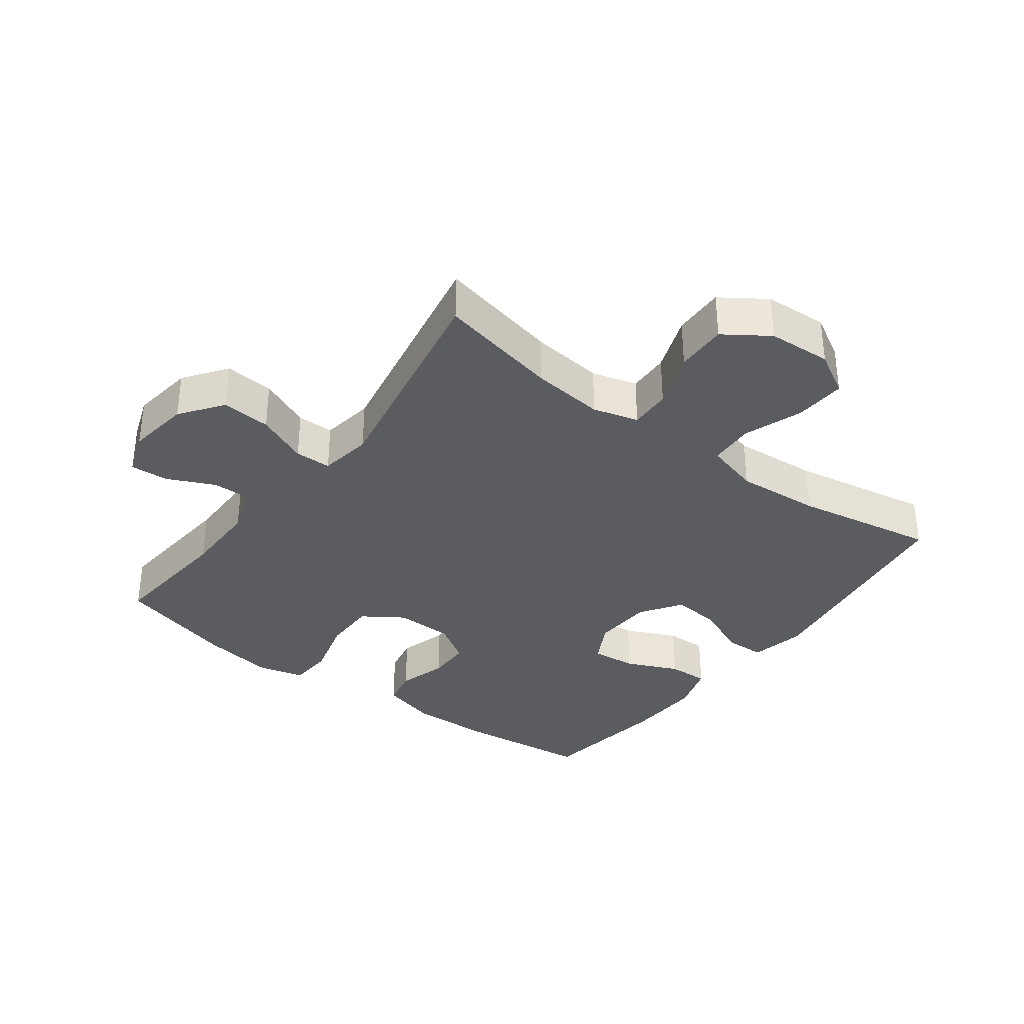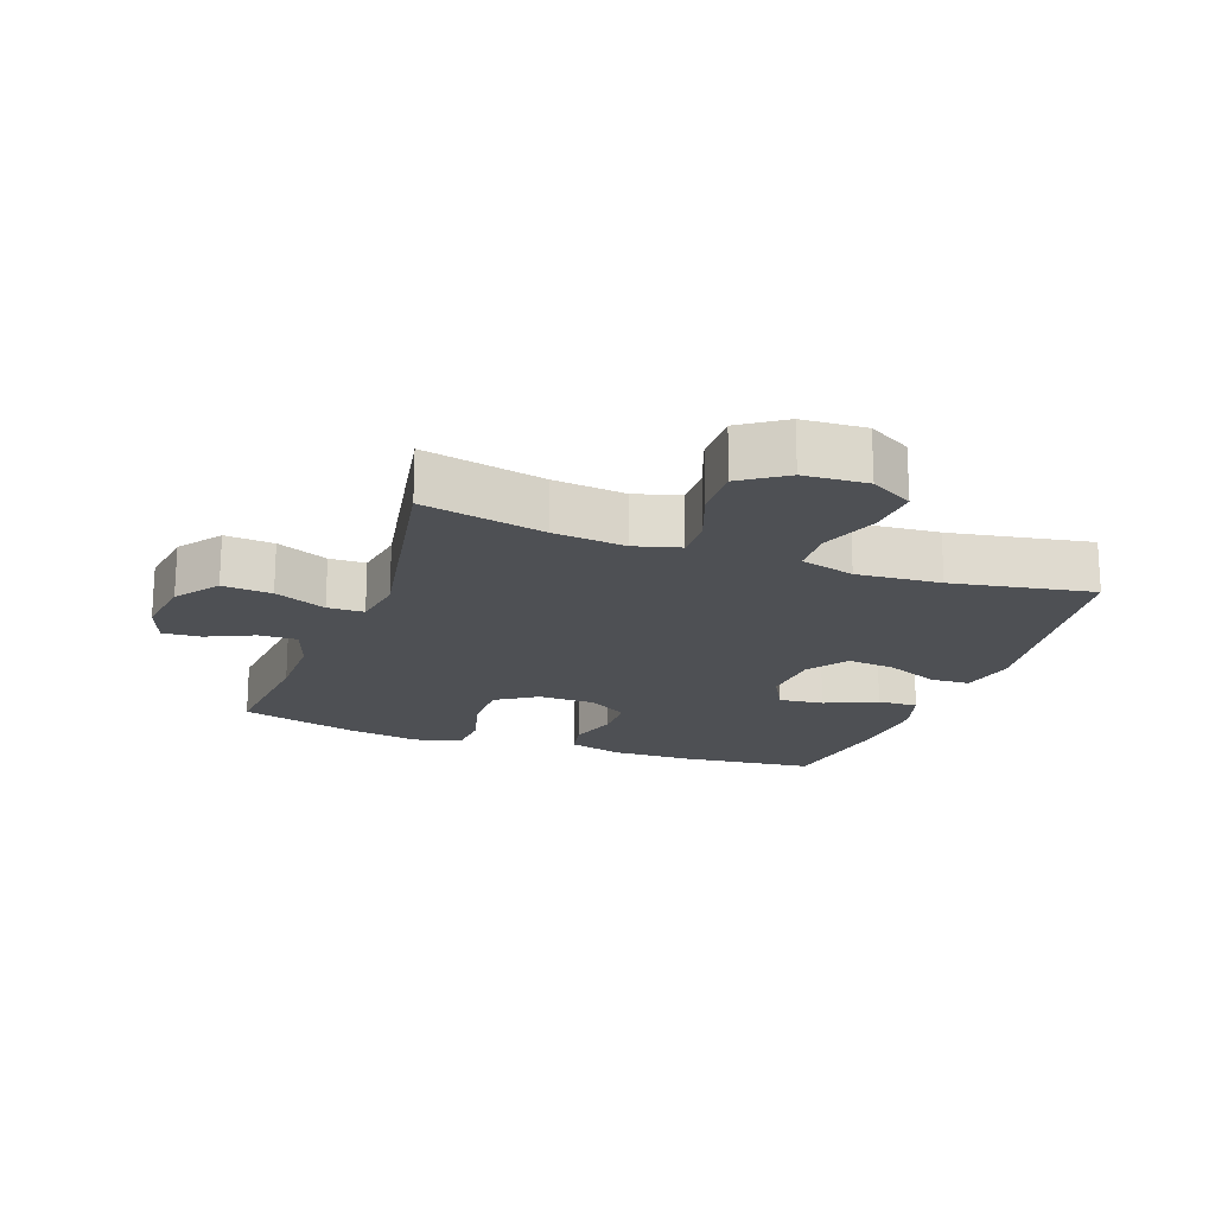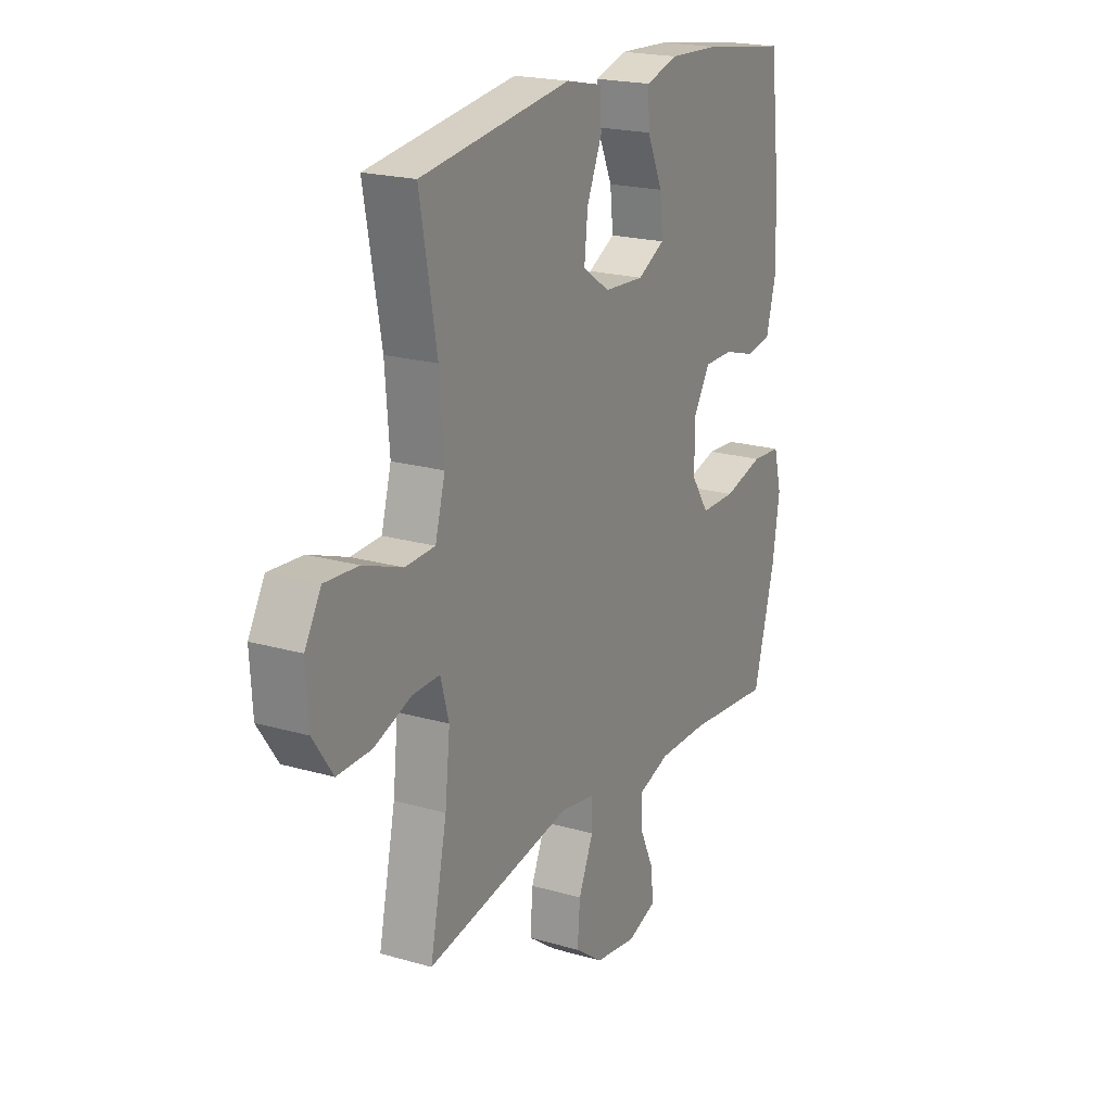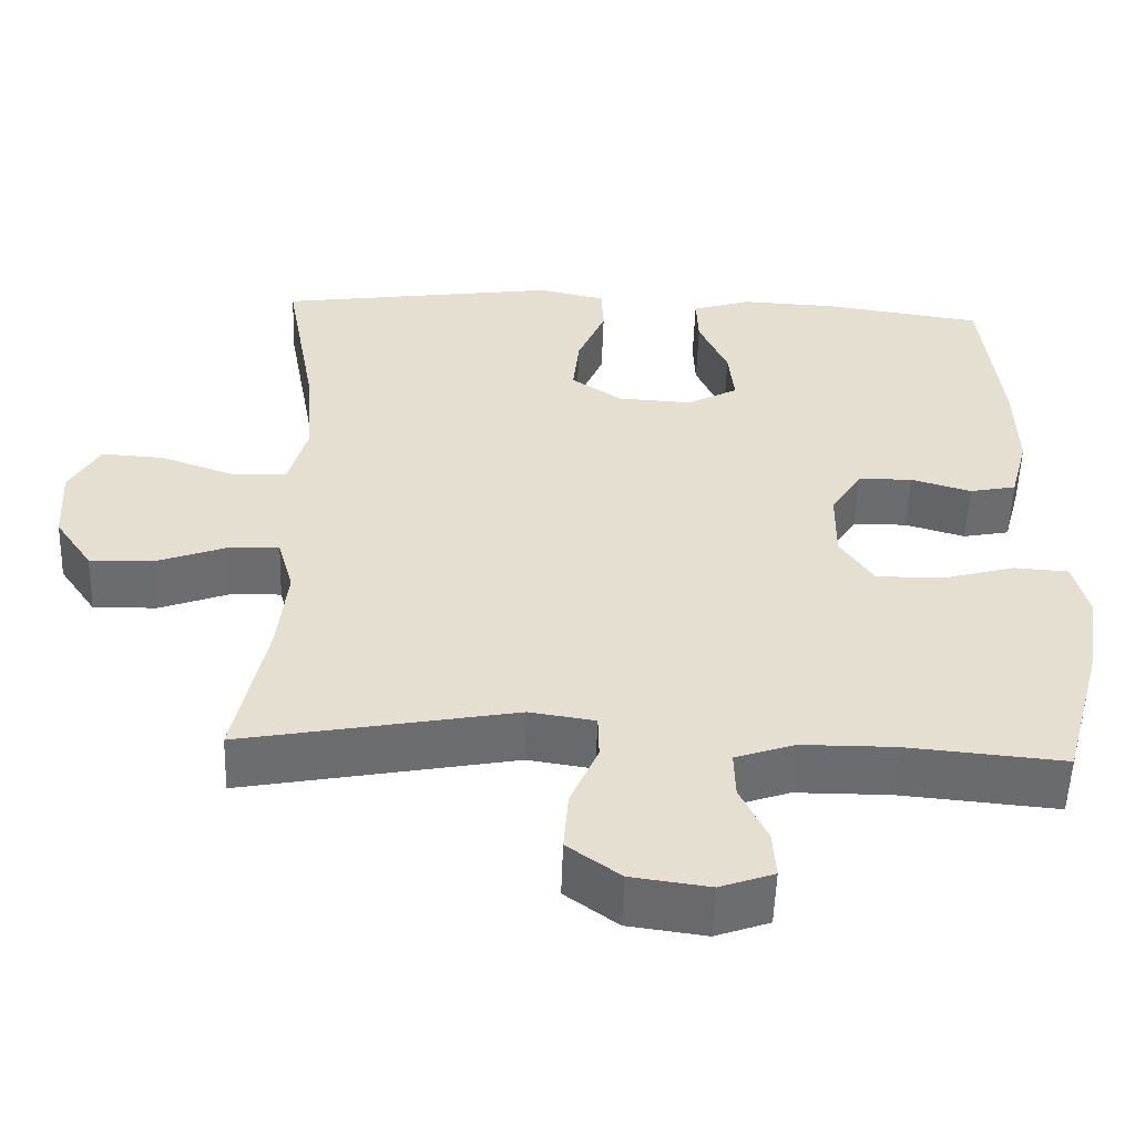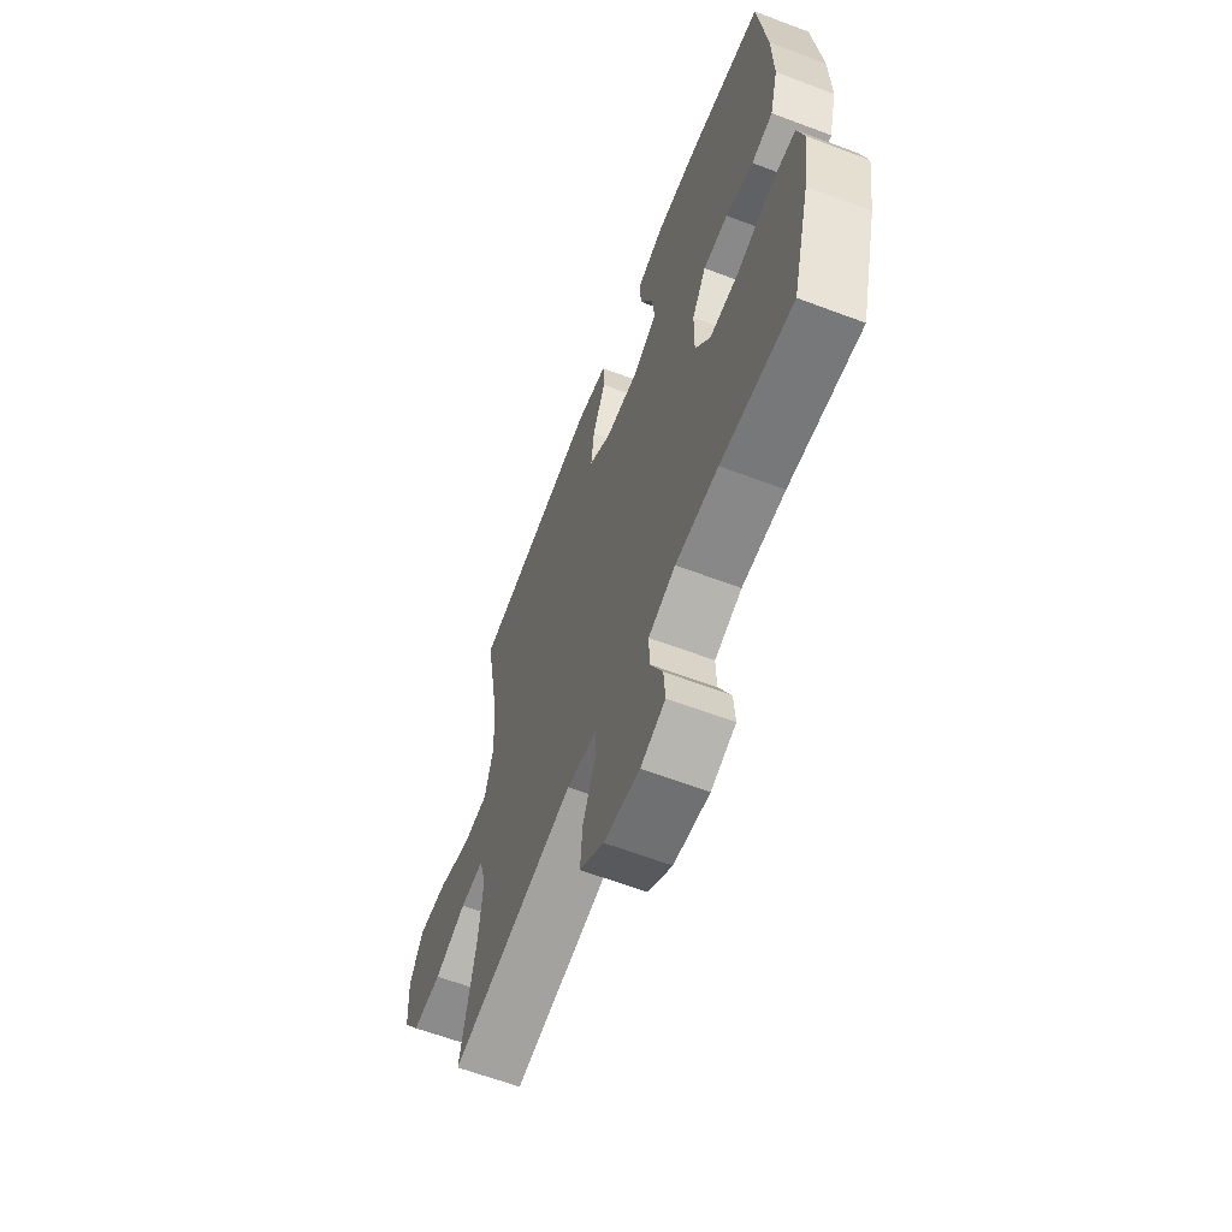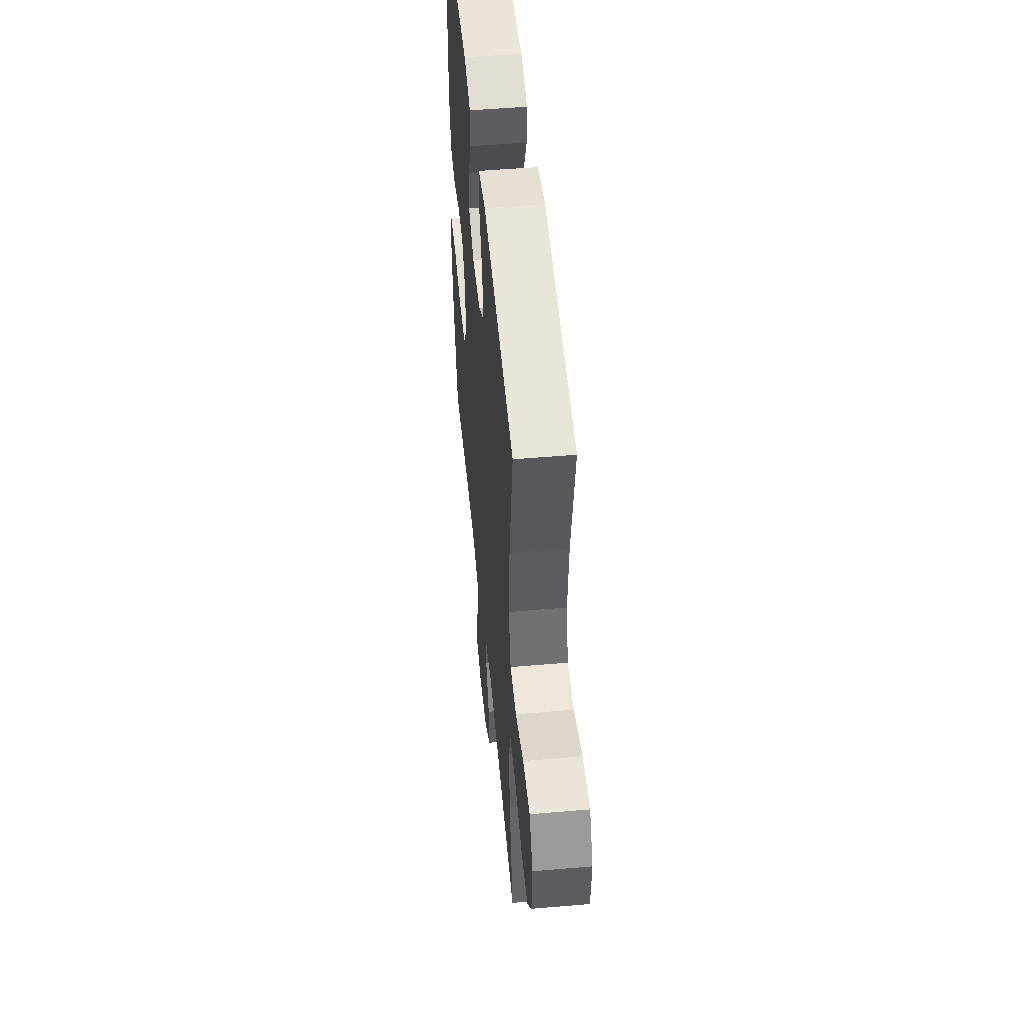
<metadata>
{"format":"obj","ext":"obj","renderer":"f3d","projection":"perspective","resolution":1024,"background":"white","views":[{"elev":-35.1,"azim":-126.9,"up":"+Y"},{"elev":-18.8,"azim":-110.1,"up":"+Y"},{"elev":20.3,"azim":-62.1,"up":"+Z"},{"elev":-53.7,"azim":-1.9,"up":"+Z"},{"elev":-62.4,"azim":69.0,"up":"+Z"},{"elev":50.6,"azim":-95.4,"up":"+Z"}]}
</metadata>
<code>
o path870
v 0.3175 0.0375 0.556
v 0.1941 0.0375 0.5617
v 0.1167 0.0375 0.5377
v 0.1193 0.0375 0.4729
v 0.1568 0.0375 0.3892
v 0.1643 0.0375 0.3172
v 0.09835 0.0375 0.2818
v 0.00095 0.0375 0.2872
v -0.06442 0.0375 0.3319
v -0.05611 0.0375 0.41
v -0.01962 0.0375 0.4958
v -0.0223 0.0375 0.559
v -0.1106 0.0375 0.578
v -0.4759 0.0375 0.5259
v -0.4351 0.0375 0.3001
v -0.4245 0.0375 0.1653
v -0.4486 0.0375 0.07778
v -0.5211 0.0375 0.07423
v -0.6163 0.0375 0.1084
v -0.6983 0.0375 0.1135
v -0.7377 0.0375 0.04433
v -0.7315 0.0375 -0.05749
v -0.683 0.0375 -0.1285
v -0.6002 0.0375 -0.1264
v -0.5098 0.0375 -0.09284
v -0.4432 0.0375 -0.09062
v -0.4227 0.0375 -0.1636
v -0.4348 0.0375 -0.2797
v -0.4759 0.0375 -0.476
v -0.1212 0.0375 -0.4101
v -0.03635 0.0375 -0.4232
v -0.0351 0.0375 -0.4817
v -0.07112 0.0375 -0.5649
v -0.07739 0.0375 -0.644
v -0.00873 0.0375 -0.6941
v 0.09262 0.0375 -0.7081
v 0.1626 0.0375 -0.6831
v 0.1585 0.0375 -0.6215
v 0.1234 0.0375 -0.5461
v 0.1218 0.0375 -0.4848
v 0.1986 0.0375 -0.4582
v 0.3204 0.0375 -0.4576
v 0.5258 0.0375 -0.476
v 0.5777 0.0375 -0.2848
v 0.5952 0.0375 -0.1703
v 0.5763 0.0375 -0.09544
v 0.5051 0.0375 -0.09093
v 0.4083 0.0375 -0.1173
v 0.3234 0.0375 -0.1174
v 0.2804 0.0375 -0.05289
v 0.2814 0.0375 0.03944
v 0.3214 0.0375 0.1042
v 0.3919 0.0375 0.1051
v 0.4702 0.0375 0.08202
v 0.5305 0.0375 0.0942
v 0.5539 0.0375 0.1821
v 0.5505 0.0375 0.3117
v 0.5258 0.0375 0.5259
v 0.3175 -0.0375 0.556
v 0.1941 -0.0375 0.5617
v 0.1167 -0.0375 0.5377
v 0.1193 -0.0375 0.4729
v 0.1568 -0.0375 0.3892
v 0.1643 -0.0375 0.3172
v 0.09835 -0.0375 0.2818
v 0.00095 -0.0375 0.2872
v -0.06442 -0.0375 0.3319
v -0.05611 -0.0375 0.41
v -0.01962 -0.0375 0.4958
v -0.0223 -0.0375 0.559
v -0.1106 -0.0375 0.578
v -0.4759 -0.0375 0.5259
v -0.4351 -0.0375 0.3001
v -0.4245 -0.0375 0.1653
v -0.4486 -0.0375 0.07778
v -0.5211 -0.0375 0.07423
v -0.6163 -0.0375 0.1084
v -0.6983 -0.0375 0.1135
v -0.7377 -0.0375 0.04433
v -0.7315 -0.0375 -0.05749
v -0.683 -0.0375 -0.1285
v -0.6002 -0.0375 -0.1264
v -0.5098 -0.0375 -0.09284
v -0.4432 -0.0375 -0.09062
v -0.4227 -0.0375 -0.1636
v -0.4348 -0.0375 -0.2797
v -0.4759 -0.0375 -0.476
v -0.1212 -0.0375 -0.4101
v -0.03635 -0.0375 -0.4232
v -0.0351 -0.0375 -0.4817
v -0.07112 -0.0375 -0.5649
v -0.07739 -0.0375 -0.644
v -0.00873 -0.0375 -0.6941
v 0.09262 -0.0375 -0.7081
v 0.1626 -0.0375 -0.6831
v 0.1585 -0.0375 -0.6215
v 0.1234 -0.0375 -0.5461
v 0.1218 -0.0375 -0.4848
v 0.1986 -0.0375 -0.4582
v 0.3204 -0.0375 -0.4576
v 0.5258 -0.0375 -0.476
v 0.5777 -0.0375 -0.2848
v 0.5952 -0.0375 -0.1703
v 0.5763 -0.0375 -0.09544
v 0.5051 -0.0375 -0.09093
v 0.4083 -0.0375 -0.1173
v 0.3234 -0.0375 -0.1174
v 0.2804 -0.0375 -0.05289
v 0.2814 -0.0375 0.03944
v 0.3214 -0.0375 0.1042
v 0.3919 -0.0375 0.1051
v 0.4702 -0.0375 0.08202
v 0.5305 -0.0375 0.0942
v 0.5539 -0.0375 0.1821
v 0.5505 -0.0375 0.3117
v 0.5258 -0.0375 0.5259
v 0.5777 0.0375 -0.2848
v 0.5952 0.0375 -0.1703
v 0.5763 0.0375 -0.09544
v 0.5763 0.0375 -0.09544
v 0.5051 0.0375 -0.09093
v 0.5305 0.0375 0.0942
v 0.5305 0.0375 0.0942
v 0.5539 0.0375 0.1821
v 0.5505 0.0375 0.3117
v 0.5258 0.0375 -0.476
v 0.5258 0.0375 -0.476
v 0.4702 0.0375 0.08202
v 0.5258 0.0375 0.5259
v 0.5258 0.0375 0.5259
v 0.4083 0.0375 -0.1173
v 0.3919 0.0375 0.1051
v 0.3204 0.0375 -0.4576
v 0.3175 0.0375 0.556
v 0.3234 0.0375 -0.1174
v 0.3214 0.0375 0.1042
v 0.2804 0.0375 -0.05289
v 0.2814 0.0375 0.03944
v 0.1986 0.0375 -0.4582
v 0.1941 0.0375 0.5617
v 0.1218 0.0375 -0.4848
v 0.1218 0.0375 -0.4848
v 0.1568 0.0375 0.3892
v 0.1643 0.0375 0.3172
v 0.1643 0.0375 0.3172
v 0.1167 0.0375 0.5377
v 0.1167 0.0375 0.5377
v 0.09835 0.0375 0.2818
v 0.09262 0.0375 -0.7081
v 0.1626 0.0375 -0.6831
v 0.1626 0.0375 -0.6831
v 0.1585 0.0375 -0.6215
v 0.1234 0.0375 -0.5461
v 0.1193 0.0375 0.4729
v 0.00095 0.0375 0.2872
v -0.00873 0.0375 -0.6941
v -0.06442 0.0375 0.3319
v -0.06442 0.0375 0.3319
v -0.07739 0.0375 -0.644
v -0.03635 0.0375 -0.4232
v -0.03635 0.0375 -0.4232
v -0.0351 0.0375 -0.4817
v -0.05611 0.0375 0.41
v -0.01962 0.0375 0.4958
v -0.0223 0.0375 0.559
v -0.0223 0.0375 0.559
v -0.1106 0.0375 0.578
v -0.07112 0.0375 -0.5649
v -0.1212 0.0375 -0.4101
v -0.4759 0.0375 -0.476
v -0.4759 0.0375 -0.476
v -0.4227 0.0375 -0.1636
v -0.4348 0.0375 -0.2797
v -0.4432 0.0375 -0.09062
v -0.4432 0.0375 -0.09062
v -0.4245 0.0375 0.1653
v -0.4486 0.0375 0.07778
v -0.4486 0.0375 0.07778
v -0.4351 0.0375 0.3001
v -0.5098 0.0375 -0.09284
v -0.5211 0.0375 0.07423
v -0.4759 0.0375 0.5259
v -0.4759 0.0375 0.5259
v -0.6002 0.0375 -0.1264
v -0.6163 0.0375 0.1084
v -0.683 0.0375 -0.1285
v -0.6983 0.0375 0.1135
v -0.6983 0.0375 0.1135
v -0.7315 0.0375 -0.05749
v -0.7377 0.0375 0.04433
v 0.5777 -0.0375 -0.2848
v 0.5952 -0.0375 -0.1703
v 0.5763 -0.0375 -0.09544
v 0.5763 -0.0375 -0.09544
v 0.5051 -0.0375 -0.09093
v 0.5305 -0.0375 0.0942
v 0.5305 -0.0375 0.0942
v 0.5539 -0.0375 0.1821
v 0.5505 -0.0375 0.3117
v 0.5258 -0.0375 -0.476
v 0.5258 -0.0375 -0.476
v 0.4702 -0.0375 0.08202
v 0.5258 -0.0375 0.5259
v 0.5258 -0.0375 0.5259
v 0.4083 -0.0375 -0.1173
v 0.3919 -0.0375 0.1051
v 0.3204 -0.0375 -0.4576
v 0.3175 -0.0375 0.556
v 0.3234 -0.0375 -0.1174
v 0.3214 -0.0375 0.1042
v 0.2804 -0.0375 -0.05289
v 0.2814 -0.0375 0.03944
v 0.1986 -0.0375 -0.4582
v 0.1941 -0.0375 0.5617
v 0.1218 -0.0375 -0.4848
v 0.1218 -0.0375 -0.4848
v 0.1568 -0.0375 0.3892
v 0.1643 -0.0375 0.3172
v 0.1643 -0.0375 0.3172
v 0.1167 -0.0375 0.5377
v 0.1167 -0.0375 0.5377
v 0.09835 -0.0375 0.2818
v 0.09262 -0.0375 -0.7081
v 0.1626 -0.0375 -0.6831
v 0.1626 -0.0375 -0.6831
v 0.1585 -0.0375 -0.6215
v 0.1234 -0.0375 -0.5461
v 0.1193 -0.0375 0.4729
v 0.00095 -0.0375 0.2872
v -0.00873 -0.0375 -0.6941
v -0.06442 -0.0375 0.3319
v -0.06442 -0.0375 0.3319
v -0.07739 -0.0375 -0.644
v -0.03635 -0.0375 -0.4232
v -0.03635 -0.0375 -0.4232
v -0.0351 -0.0375 -0.4817
v -0.05611 -0.0375 0.41
v -0.01962 -0.0375 0.4958
v -0.0223 -0.0375 0.559
v -0.0223 -0.0375 0.559
v -0.1106 -0.0375 0.578
v -0.07112 -0.0375 -0.5649
v -0.1212 -0.0375 -0.4101
v -0.4759 -0.0375 -0.476
v -0.4759 -0.0375 -0.476
v -0.4227 -0.0375 -0.1636
v -0.4348 -0.0375 -0.2797
v -0.4432 -0.0375 -0.09062
v -0.4432 -0.0375 -0.09062
v -0.4245 -0.0375 0.1653
v -0.4486 -0.0375 0.07778
v -0.4486 -0.0375 0.07778
v -0.4351 -0.0375 0.3001
v -0.5098 -0.0375 -0.09284
v -0.5211 -0.0375 0.07423
v -0.4759 -0.0375 0.5259
v -0.4759 -0.0375 0.5259
v -0.6002 -0.0375 -0.1264
v -0.6163 -0.0375 0.1084
v -0.683 -0.0375 -0.1285
v -0.6983 -0.0375 0.1135
v -0.6983 -0.0375 0.1135
v -0.7315 -0.0375 -0.05749
v -0.7377 -0.0375 0.04433
f 236 215 234
f 243 229 246
f 248 229 251
f 217 214 228
f 227 215 236
f 241 237 238
f 213 209 234
f 229 212 222
f 253 241 256
f 214 217 208
f 212 229 211
f 215 213 234
f 254 255 258
f 258 263 260
f 211 229 243
f 264 259 261
f 227 223 226
f 253 237 241
f 195 192 193
f 258 259 263
f 250 231 253
f 202 198 206
f 210 222 212
f 230 227 242
f 210 218 222
f 223 227 230
f 218 208 217
f 207 209 213
f 250 229 231
f 243 247 244
f 208 199 203
f 243 246 247
f 206 199 218
f 241 238 239
f 253 231 237
f 206 218 210
f 220 228 214
f 224 226 223
f 196 198 202
f 233 230 242
f 199 208 218
f 192 205 191
f 207 205 209
f 251 229 250
f 209 211 234
f 242 227 236
f 255 259 258
f 199 206 198
f 205 192 195
f 248 251 254
f 234 211 243
f 191 205 207
f 200 191 207
f 246 229 248
f 263 259 264
f 254 251 255
f 44 45 103 102
f 45 120 194 103
f 46 47 105 104
f 123 56 114 197
f 56 57 115 114
f 127 44 102 201
f 54 55 113 112
f 57 130 204 115
f 47 48 106 105
f 53 54 112 111
f 42 43 101 100
f 58 1 59 116
f 48 49 107 106
f 52 53 111 110
f 49 50 108 107
f 51 52 110 109
f 41 42 100 99
f 1 2 60 59
f 50 51 109 108
f 142 41 99 216
f 5 145 219 63
f 2 147 221 60
f 6 7 65 64
f 36 151 225 94
f 37 38 96 95
f 38 39 97 96
f 4 5 63 62
f 3 4 62 61
f 39 40 98 97
f 7 8 66 65
f 35 36 94 93
f 8 158 232 66
f 34 35 93 92
f 161 32 90 235
f 10 11 69 68
f 11 166 240 69
f 12 13 71 70
f 33 34 92 91
f 32 33 91 90
f 30 31 89 88
f 9 10 68 67
f 171 30 88 245
f 27 28 86 85
f 175 27 85 249
f 16 178 252 74
f 15 16 74 73
f 25 26 84 83
f 17 18 76 75
f 183 15 73 257
f 13 14 72 71
f 28 29 87 86
f 24 25 83 82
f 18 19 77 76
f 23 24 82 81
f 19 188 262 77
f 22 23 81 80
f 21 22 80 79
f 20 21 79 78
f 162 160 141
f 169 172 155
f 174 177 155
f 143 154 140
f 153 162 141
f 167 164 163
f 139 160 135
f 155 148 138
f 179 182 167
f 140 134 143
f 138 137 155
f 141 160 139
f 180 184 181
f 184 186 189
f 137 169 155
f 190 187 185
f 153 152 149
f 179 167 163
f 121 119 118
f 184 189 185
f 176 179 157
f 128 132 124
f 136 138 148
f 156 168 153
f 136 148 144
f 149 156 153
f 144 143 134
f 133 139 135
f 176 157 155
f 169 170 173
f 134 129 125
f 169 173 172
f 132 144 125
f 167 165 164
f 179 163 157
f 132 136 144
f 146 140 154
f 150 149 152
f 122 128 124
f 159 168 156
f 125 144 134
f 118 117 131
f 133 135 131
f 177 176 155
f 135 160 137
f 168 162 153
f 181 184 185
f 125 124 132
f 131 121 118
f 174 180 177
f 160 169 137
f 117 133 131
f 126 133 117
f 172 174 155
f 189 190 185
f 180 181 177

</code>
